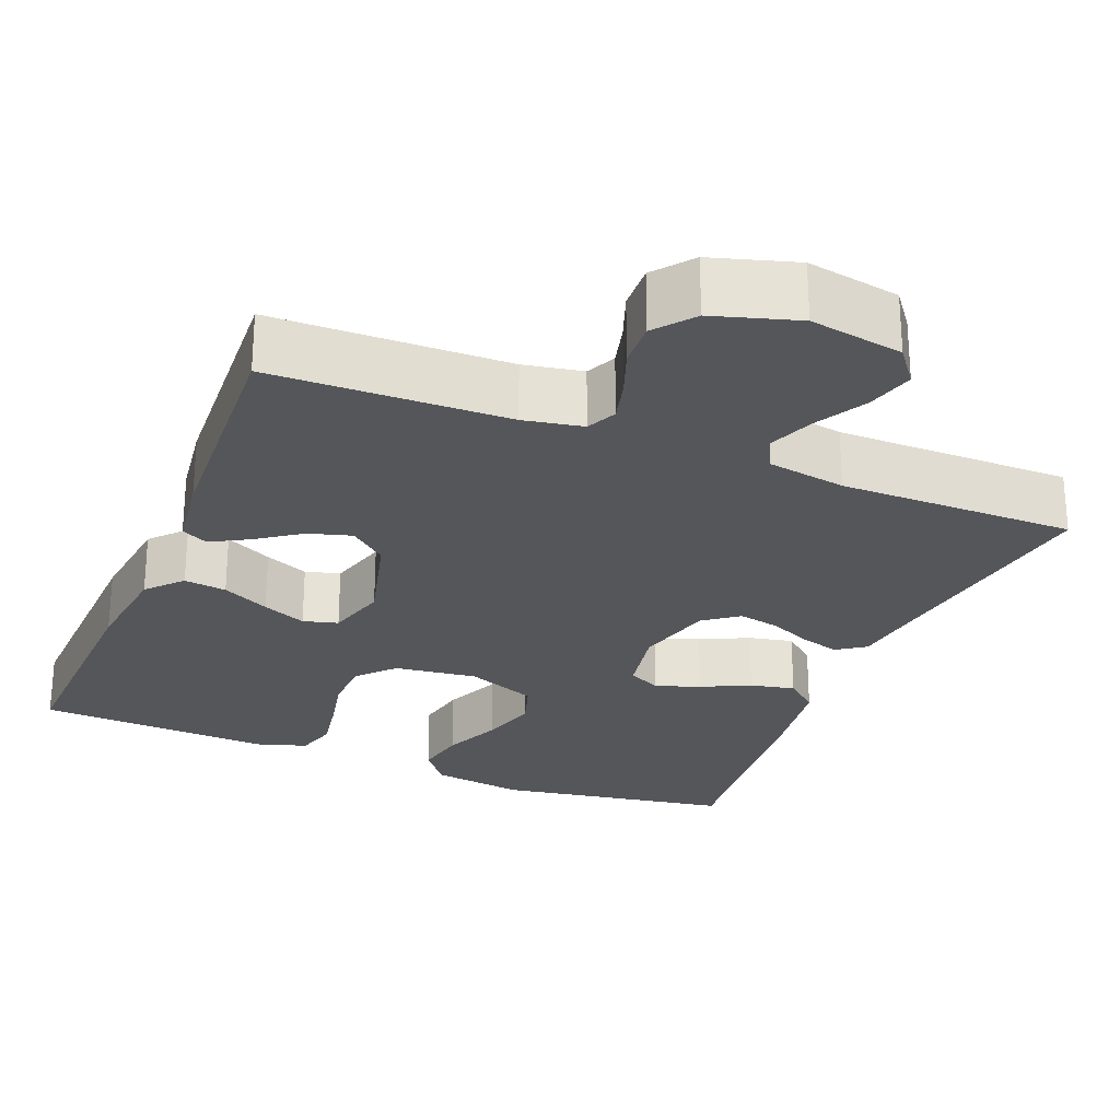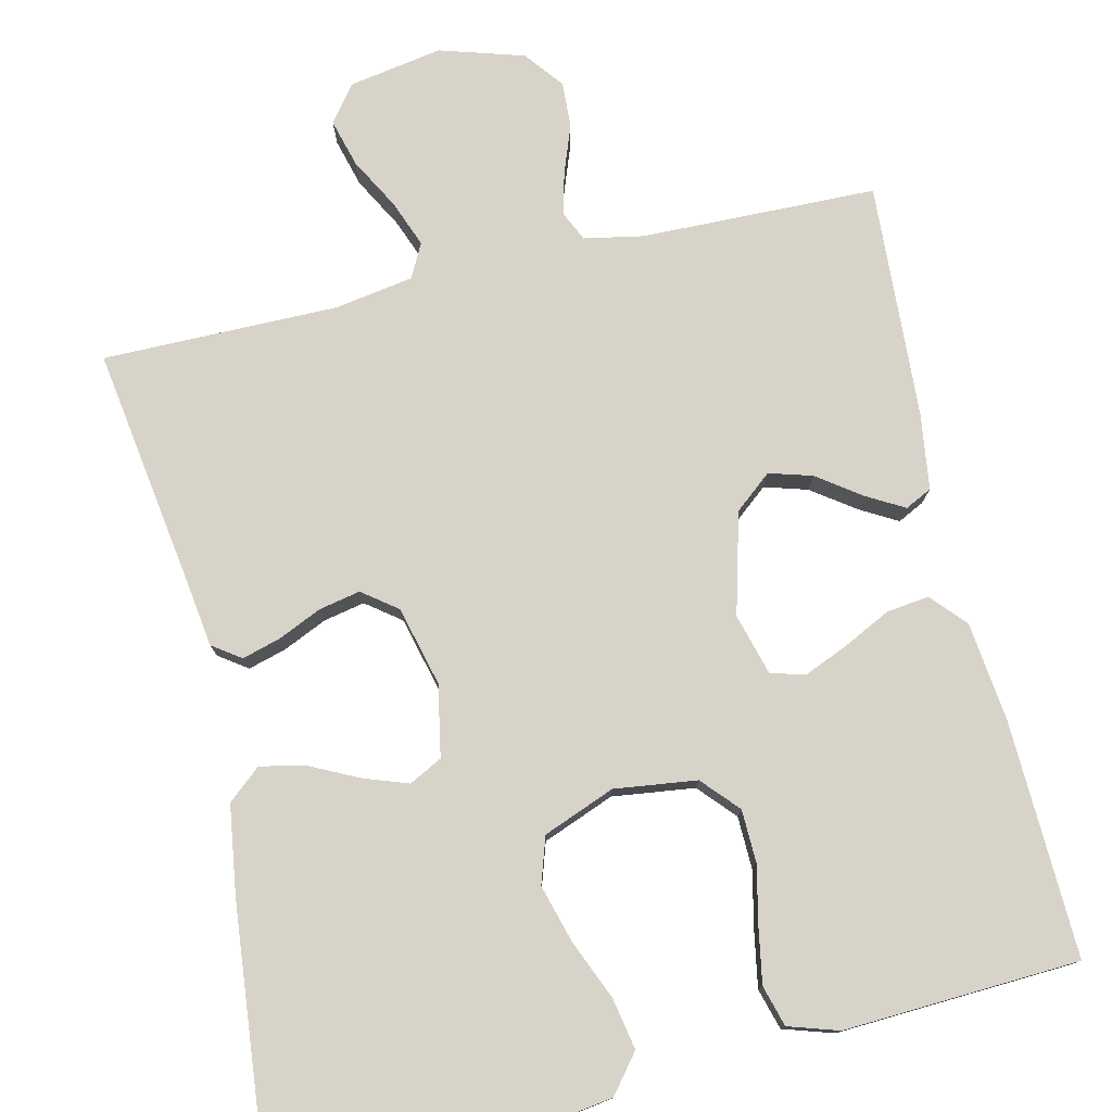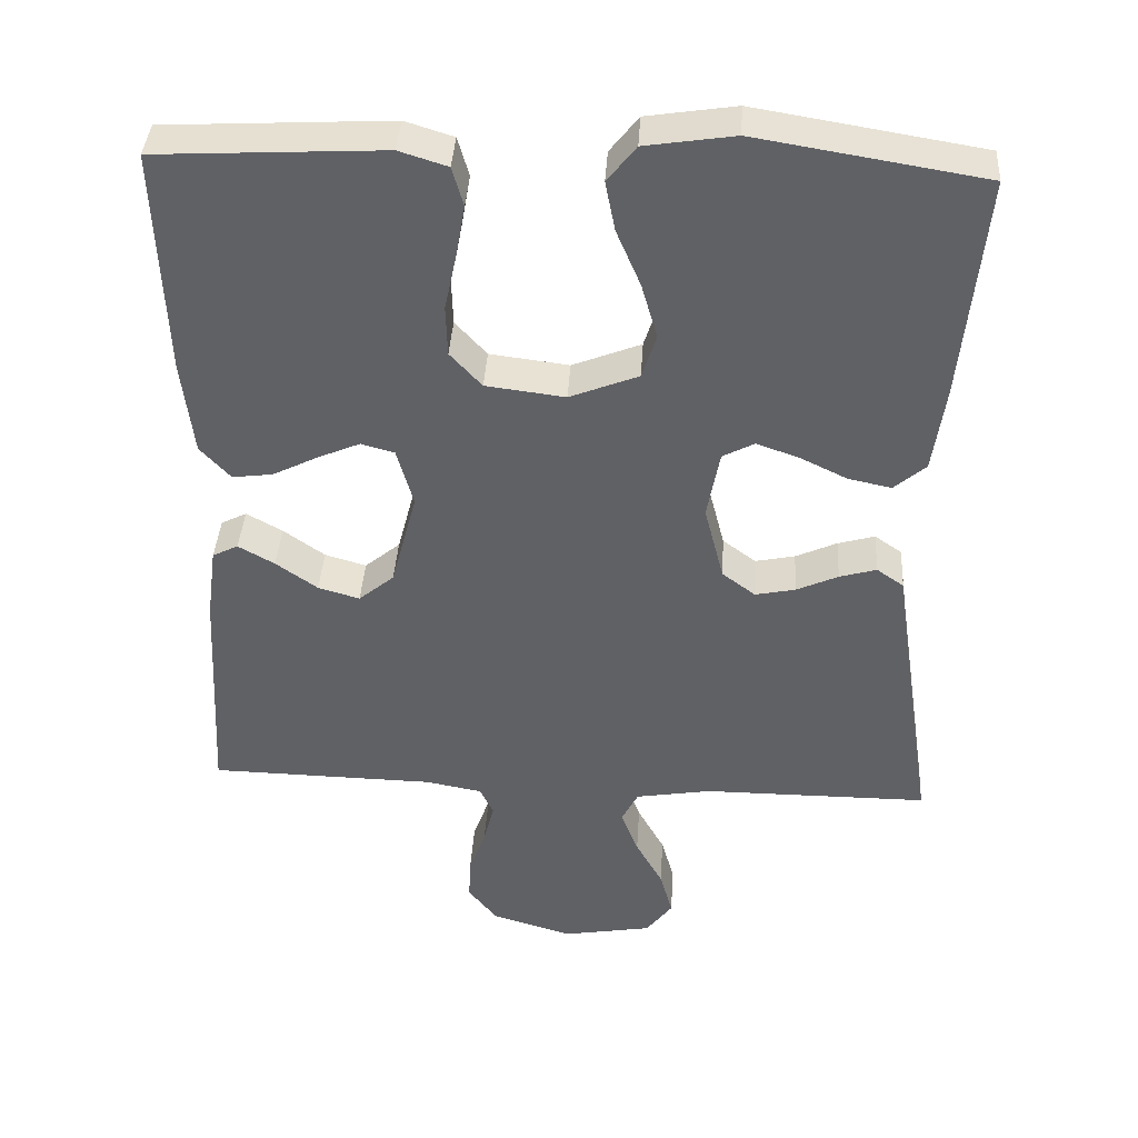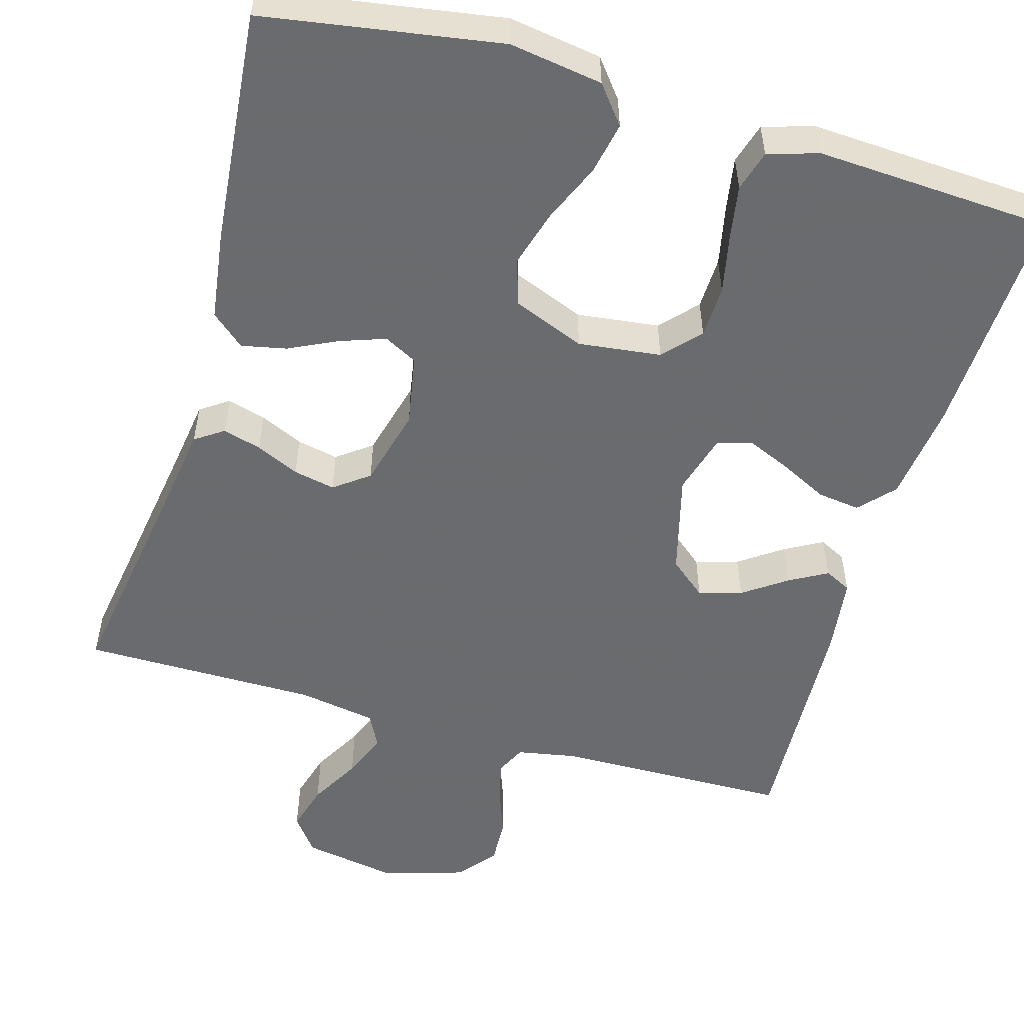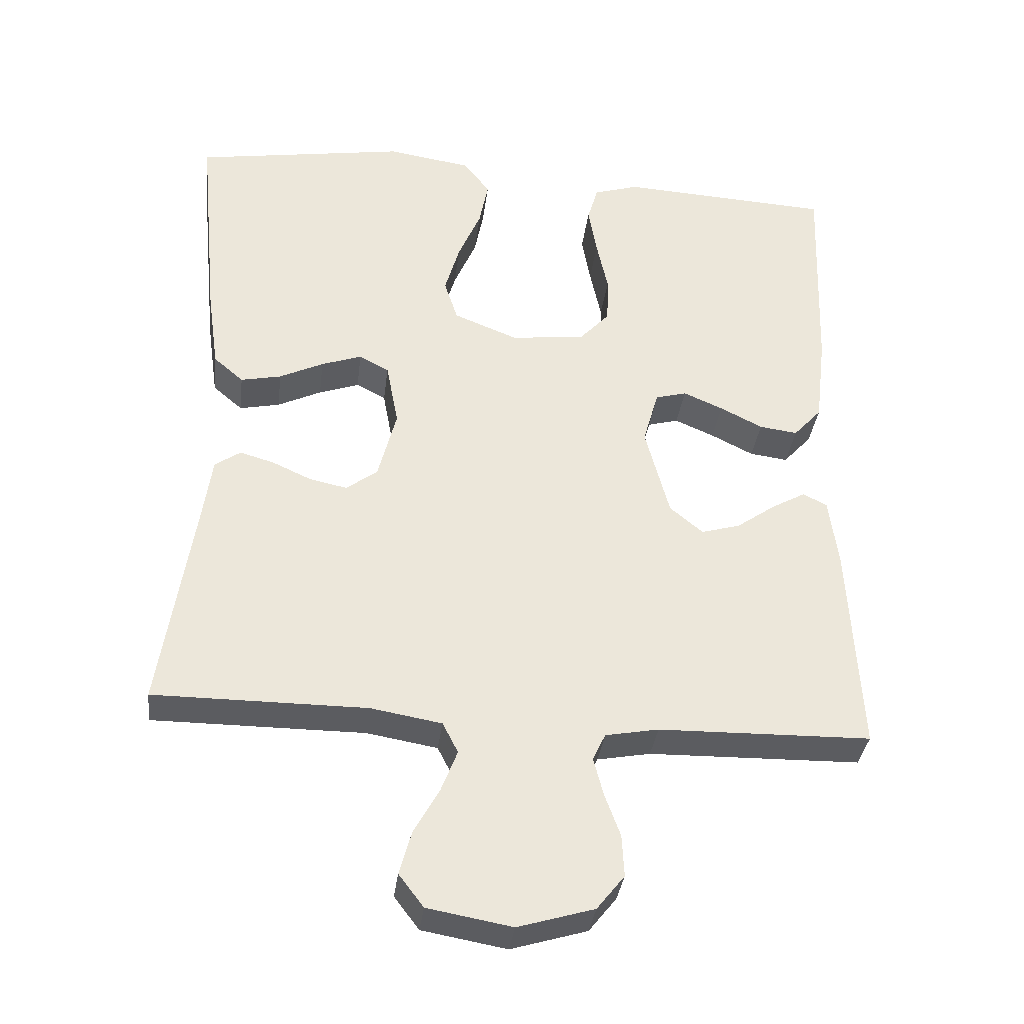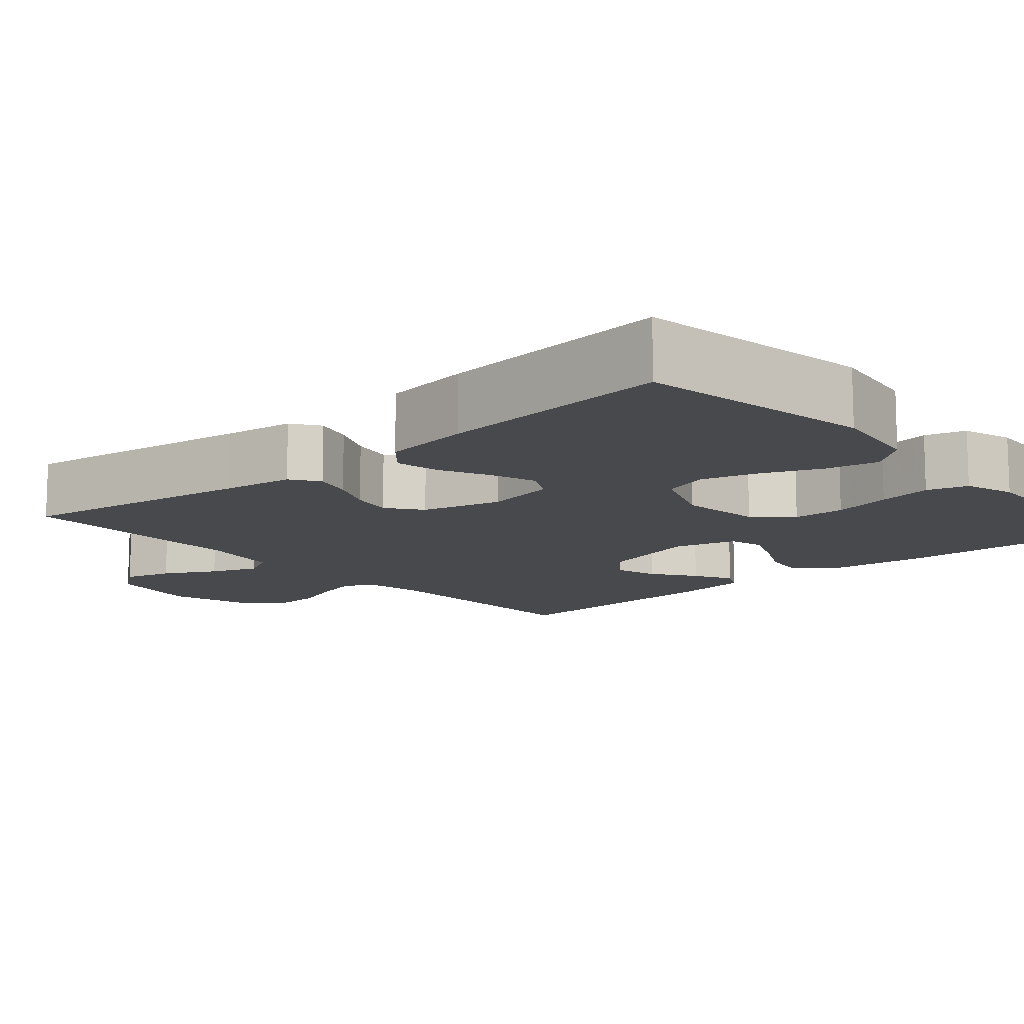
<metadata>
{"format":"obj","ext":"obj","renderer":"f3d","projection":"perspective","resolution":1024,"background":"white","views":[{"elev":-25.9,"azim":158.0,"up":"+Y"},{"elev":77.2,"azim":-12.9,"up":"+Y"},{"elev":39.4,"azim":-176.5,"up":"+Z"},{"elev":-53.3,"azim":-16.2,"up":"+Y"},{"elev":-35.0,"azim":-7.0,"up":"+Z"},{"elev":-12.3,"azim":-48.8,"up":"+Y"}]}
</metadata>
<code>
v 0.5 0.07 0.5
v 0.489 0.07 0.2
v 0.474 0.07 0.073
v 0.434 0.07 0.029
v 0.38 0.07 0.036
v 0.32 0.07 0.066
v 0.264 0.07 0.09
v 0.22 0.07 0.078
v 0.198 0.07 0
v 0.232 0.07 -0.129
v 0.279 0.07 -0.168
v 0.334 0.07 -0.152
v 0.389 0.07 -0.113
v 0.437 0.07 -0.086
v 0.471 0.07 -0.103
v 0.484 0.07 -0.2
v 0.5 0.07 -0.5
v 0.2 0.07 -0.506
v 0.125 0.07 -0.52
v 0.107 0.07 -0.558
v 0.121 0.07 -0.612
v 0.143 0.07 -0.672
v 0.146 0.07 -0.731
v 0.107 0.07 -0.78
v 0 0.07 -0.812
v -0.119 0.07 -0.791
v -0.154 0.07 -0.745
v -0.137 0.07 -0.684
v -0.101 0.07 -0.619
v -0.078 0.07 -0.56
v -0.1 0.07 -0.517
v -0.2 0.07 -0.5
v -0.5 0.07 -0.5
v -0.454 0.07 -0.2
v -0.441 0.07 -0.109
v -0.405 0.07 -0.084
v -0.356 0.07 -0.098
v -0.301 0.07 -0.123
v -0.248 0.07 -0.134
v -0.204 0.07 -0.101
v -0.178 0.07 0
v -0.195 0.07 0.091
v -0.237 0.07 0.113
v -0.294 0.07 0.093
v -0.356 0.07 0.063
v -0.413 0.07 0.051
v -0.455 0.07 0.087
v -0.471 0.07 0.2
v -0.5 0.07 0.5
v -0.2 0.07 0.549
v -0.082 0.07 0.531
v -0.044 0.07 0.483
v -0.057 0.07 0.417
v -0.089 0.07 0.342
v -0.11 0.07 0.269
v -0.091 0.07 0.21
v 0 0.07 0.174
v 0.105 0.07 0.187
v 0.147 0.07 0.233
v 0.149 0.07 0.3
v 0.133 0.07 0.375
v 0.121 0.07 0.444
v 0.136 0.07 0.496
v 0.2 0.07 0.516
v 0.5 0 0.5
v 0.489 0 0.2
v 0.474 0 0.073
v 0.434 0 0.029
v 0.38 0 0.036
v 0.32 0 0.066
v 0.264 0 0.09
v 0.22 0 0.078
v 0.198 0 0
v 0.232 0 -0.129
v 0.279 0 -0.168
v 0.334 0 -0.152
v 0.389 0 -0.113
v 0.437 0 -0.086
v 0.471 0 -0.103
v 0.484 0 -0.2
v 0.5 0 -0.5
v 0.2 0 -0.506
v 0.125 0 -0.52
v 0.107 0 -0.558
v 0.121 0 -0.612
v 0.143 0 -0.672
v 0.146 0 -0.731
v 0.107 0 -0.78
v 0 0 -0.812
v -0.119 0 -0.791
v -0.154 0 -0.745
v -0.137 0 -0.684
v -0.101 0 -0.619
v -0.078 0 -0.56
v -0.1 0 -0.517
v -0.2 0 -0.5
v -0.5 0 -0.5
v -0.454 0 -0.2
v -0.441 0 -0.109
v -0.405 0 -0.084
v -0.356 0 -0.098
v -0.301 0 -0.123
v -0.248 0 -0.134
v -0.204 0 -0.101
v -0.178 0 0
v -0.195 0 0.091
v -0.237 0 0.113
v -0.294 0 0.093
v -0.356 0 0.063
v -0.413 0 0.051
v -0.455 0 0.087
v -0.471 0 0.2
v -0.5 0 0.5
v -0.2 0 0.549
v -0.082 0 0.531
v -0.044 0 0.483
v -0.057 0 0.417
v -0.089 0 0.342
v -0.11 0 0.269
v -0.091 0 0.21
v 0 0 0.174
v 0.105 0 0.187
v 0.147 0 0.233
v 0.149 0 0.3
v 0.133 0 0.375
v 0.121 0 0.444
v 0.136 0 0.496
v 0.2 0 0.516
f 4 5 6
f 3 4 6
f 2 3 6
f 1 2 6
f 64 1 6
f 63 64 6
f 62 63 6
f 61 62 6
f 60 61 6
f 59 60 6 7
f 58 59 7 8
f 57 58 8 9
f 56 57 9 10
f 52 53 54
f 51 52 54
f 50 51 54
f 49 50 54
f 48 49 54
f 47 48 54
f 46 47 54
f 45 46 54
f 44 45 54
f 43 44 54 55
f 42 43 55 56
f 36 37 38
f 35 36 38
f 34 35 38
f 34 38 39
f 33 34 39
f 32 33 39
f 31 32 39 40
f 27 28 29
f 26 27 29
f 25 26 29
f 24 25 29
f 23 24 29
f 22 23 29
f 21 22 29
f 20 21 29 30
f 31 40 41
f 30 31 41
f 20 30 41
f 19 20 41
f 16 17 18
f 15 16 18
f 14 15 18
f 13 14 18
f 12 13 18
f 42 56 10
f 41 42 10
f 19 41 10
f 18 19 10
f 18 10 11
f 11 12 18
f 70 69 68
f 70 68 67
f 70 67 66
f 70 66 65
f 70 65 128
f 70 128 127
f 70 127 126
f 70 126 125
f 70 125 124
f 71 70 124 123
f 72 71 123 122
f 73 72 122 121
f 74 73 121 120
f 118 117 116
f 118 116 115
f 118 115 114
f 118 114 113
f 118 113 112
f 118 112 111
f 118 111 110
f 118 110 109
f 118 109 108
f 119 118 108 107
f 120 119 107 106
f 102 101 100
f 102 100 99
f 102 99 98
f 103 102 98
f 103 98 97
f 103 97 96
f 104 103 96 95
f 93 92 91
f 93 91 90
f 93 90 89
f 93 89 88
f 93 88 87
f 93 87 86
f 93 86 85
f 94 93 85 84
f 105 104 95
f 105 95 94
f 105 94 84
f 105 84 83
f 82 81 80
f 82 80 79
f 82 79 78
f 82 78 77
f 82 77 76
f 74 120 106
f 74 106 105
f 74 105 83
f 74 83 82
f 75 74 82
f 82 76 75
f 1 65 66 2
f 2 66 67 3
f 3 67 68 4
f 4 68 69 5
f 5 69 70 6
f 6 70 71 7
f 7 71 72 8
f 8 72 73 9
f 9 73 74 10
f 10 74 75 11
f 11 75 76 12
f 12 76 77 13
f 13 77 78 14
f 14 78 79 15
f 15 79 80 16
f 16 80 81 17
f 17 81 82 18
f 18 82 83 19
f 19 83 84 20
f 20 84 85 21
f 21 85 86 22
f 22 86 87 23
f 23 87 88 24
f 24 88 89 25
f 25 89 90 26
f 26 90 91 27
f 27 91 92 28
f 28 92 93 29
f 29 93 94 30
f 30 94 95 31
f 31 95 96 32
f 32 96 97 33
f 33 97 98 34
f 34 98 99 35
f 35 99 100 36
f 36 100 101 37
f 37 101 102 38
f 38 102 103 39
f 39 103 104 40
f 40 104 105 41
f 41 105 106 42
f 42 106 107 43
f 43 107 108 44
f 44 108 109 45
f 45 109 110 46
f 46 110 111 47
f 47 111 112 48
f 48 112 113 49
f 49 113 114 50
f 50 114 115 51
f 51 115 116 52
f 52 116 117 53
f 53 117 118 54
f 54 118 119 55
f 55 119 120 56
f 56 120 121 57
f 57 121 122 58
f 58 122 123 59
f 59 123 124 60
f 60 124 125 61
f 61 125 126 62
f 62 126 127 63
f 63 127 128 64
f 64 128 65 1

</code>
